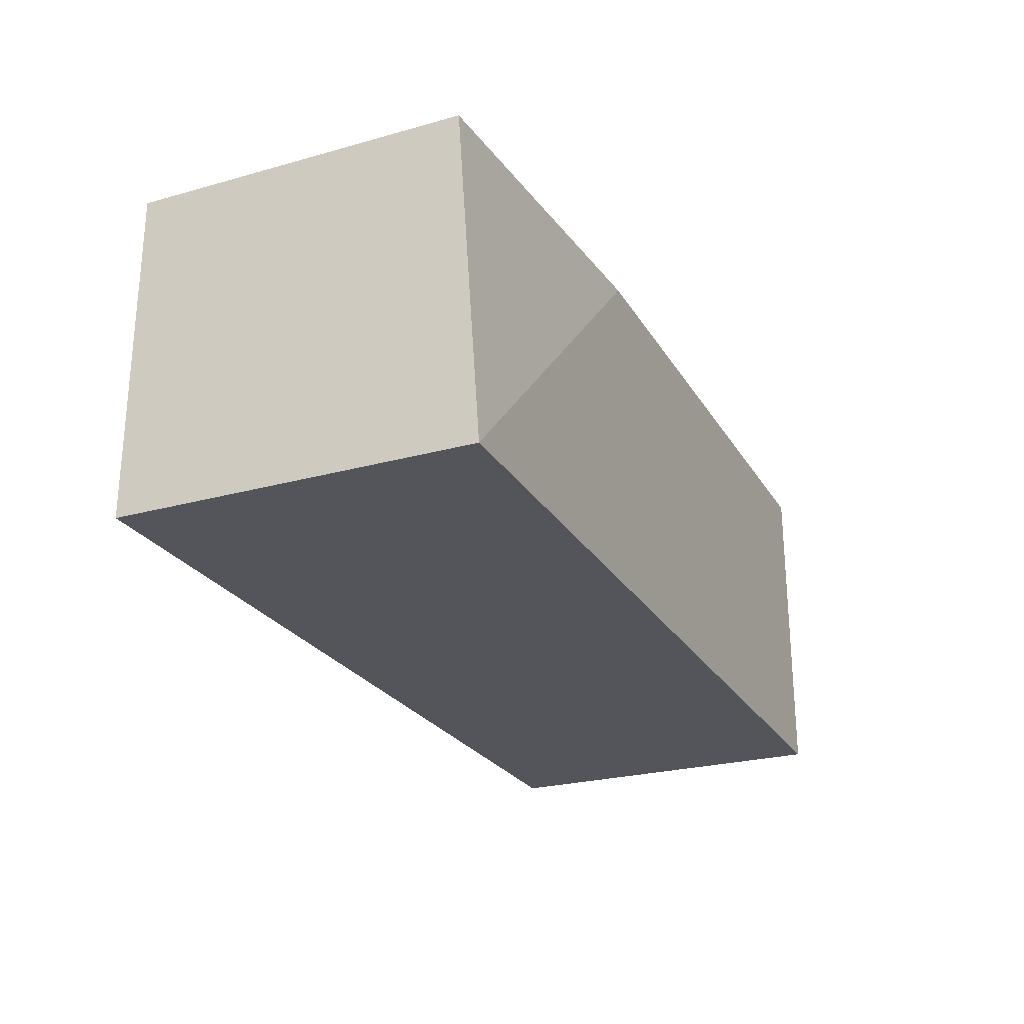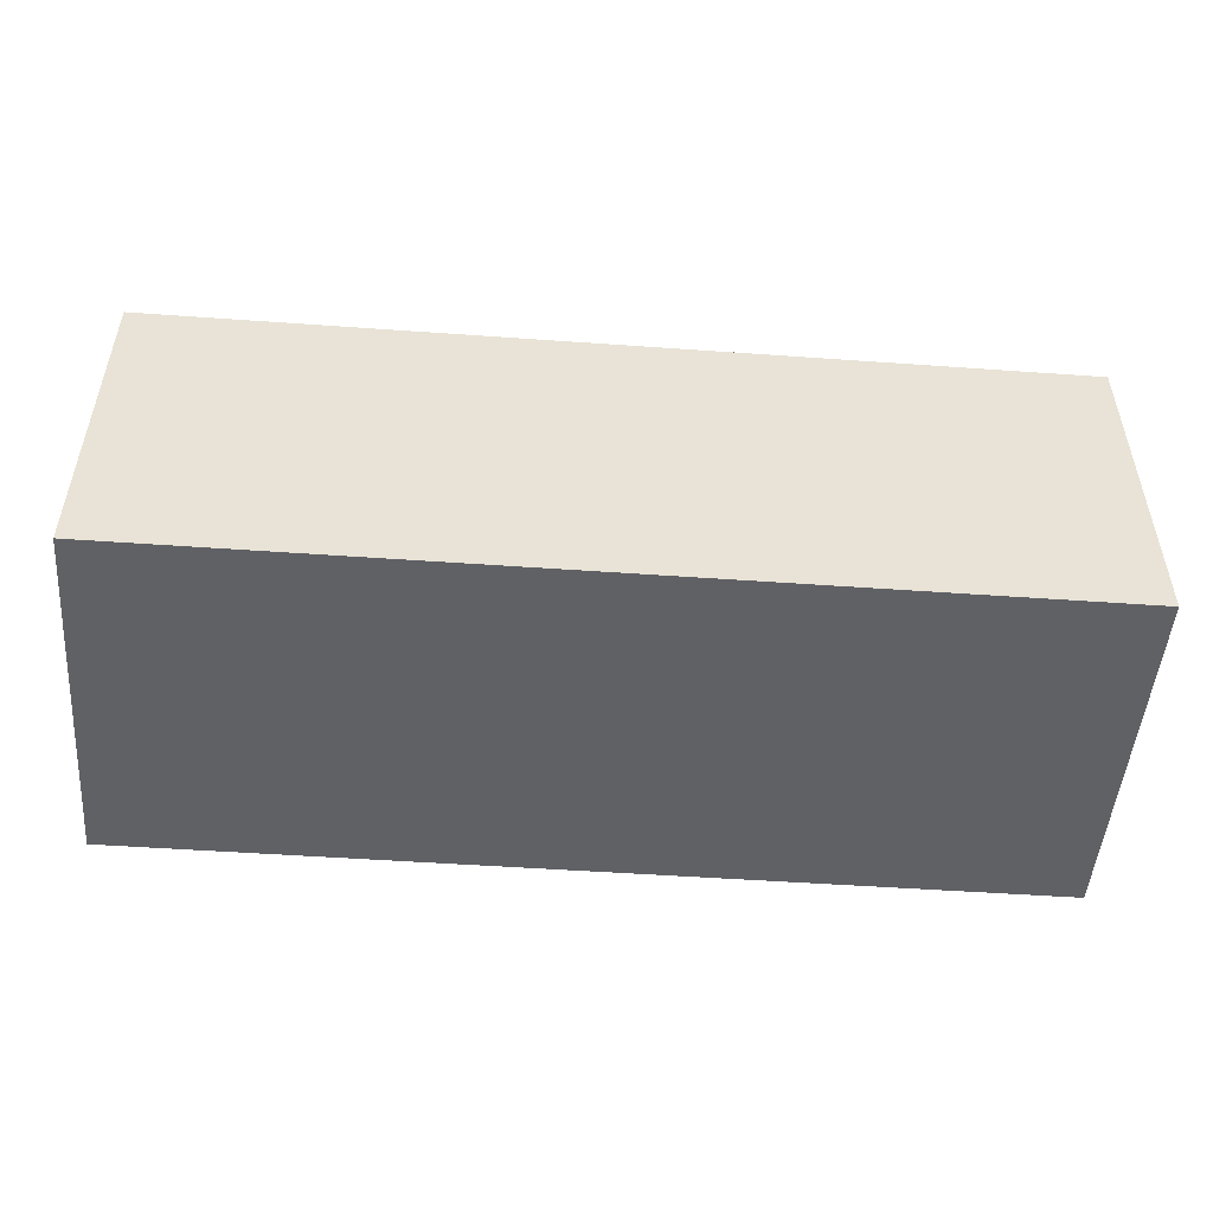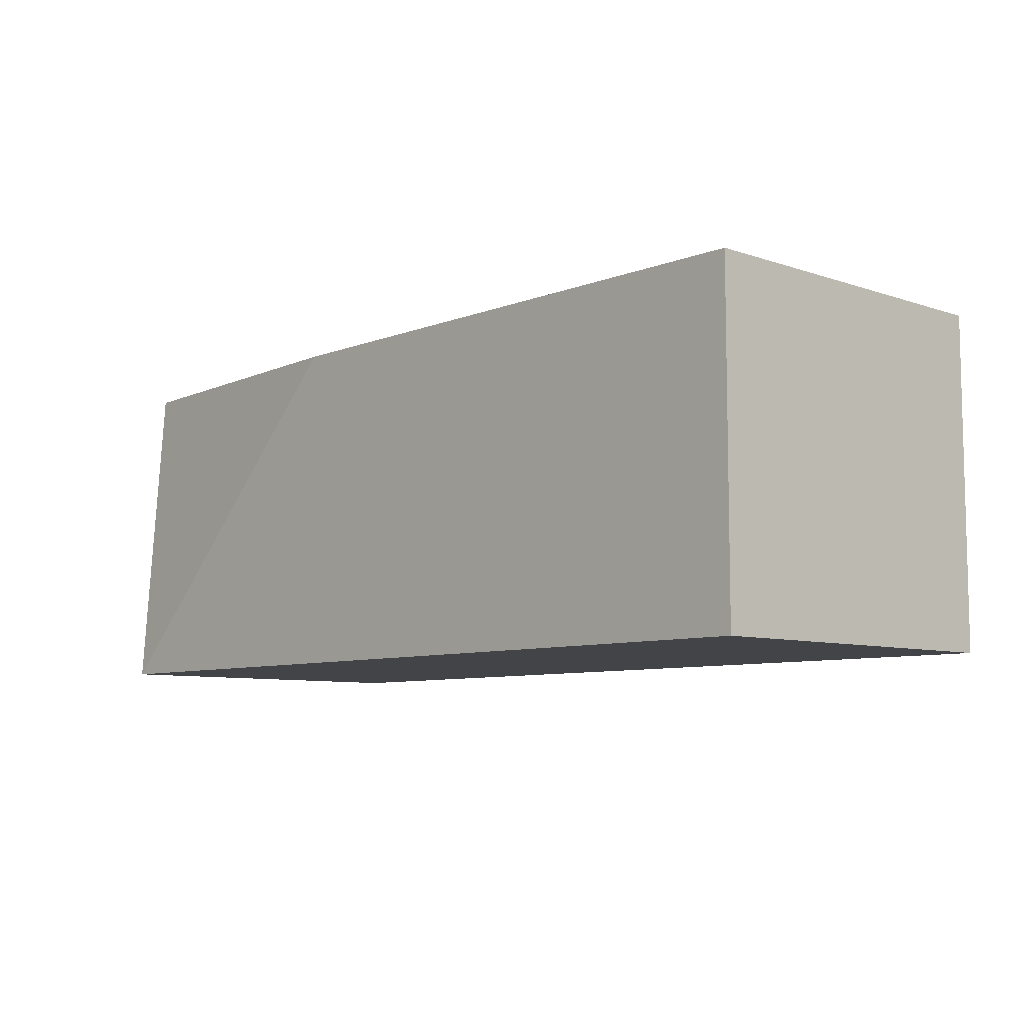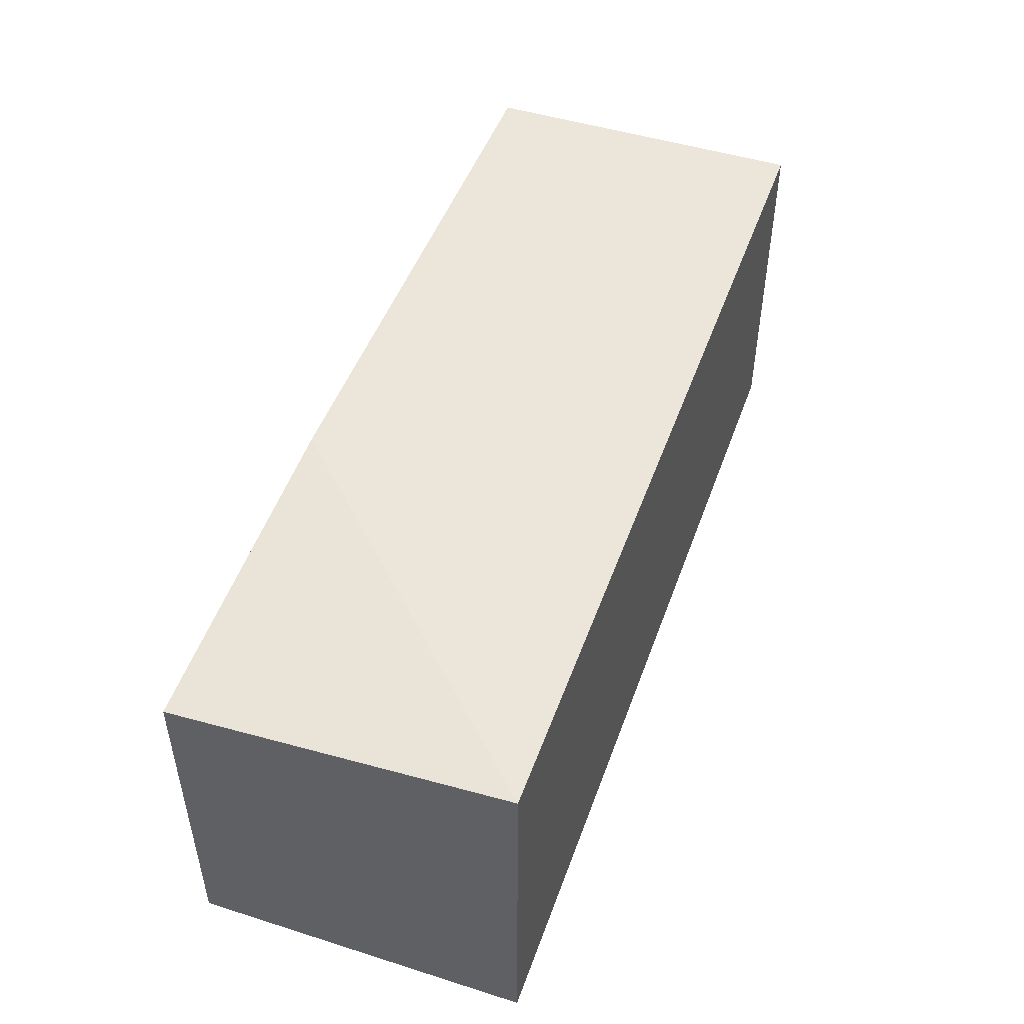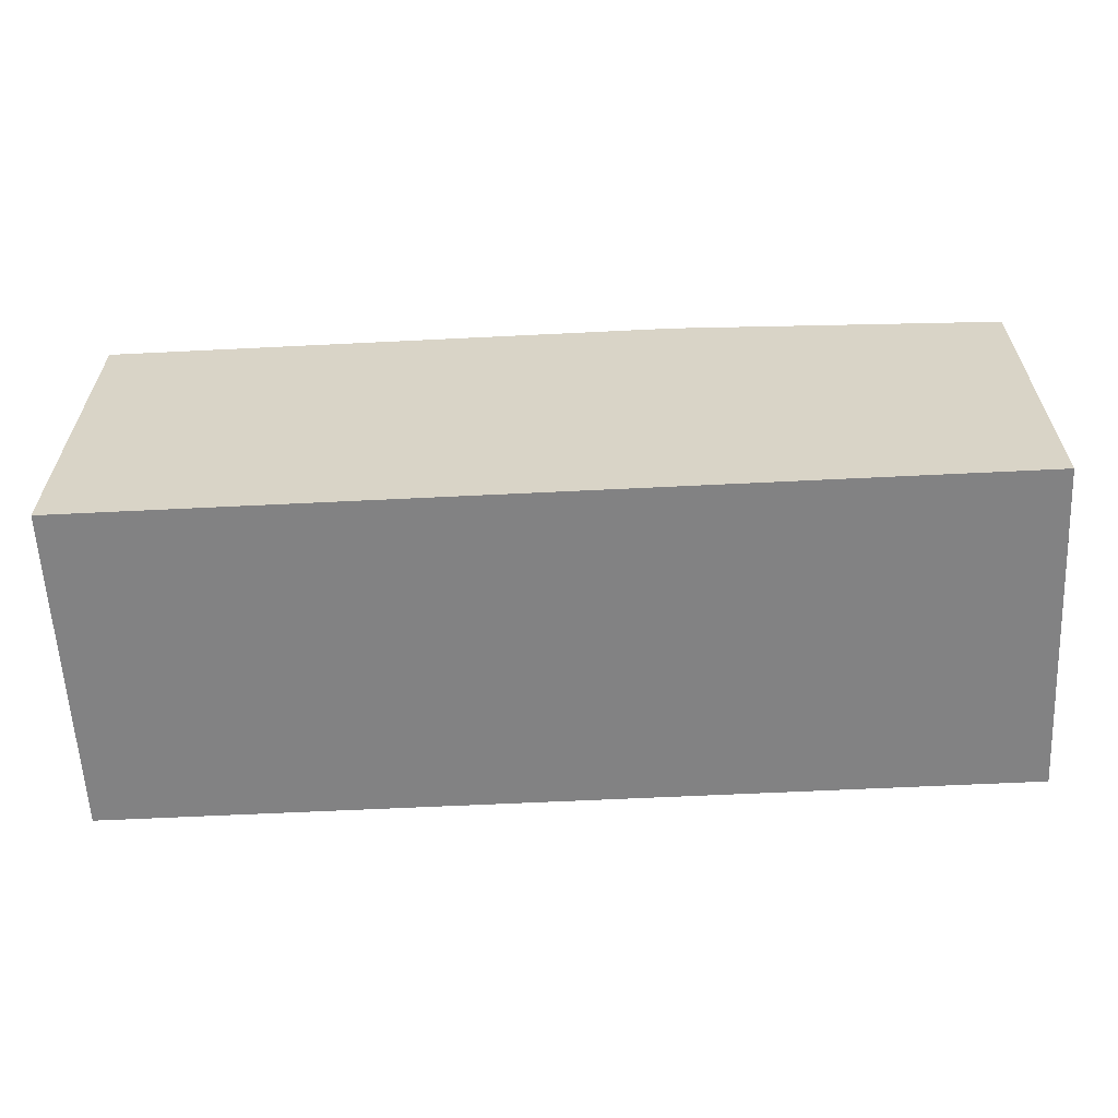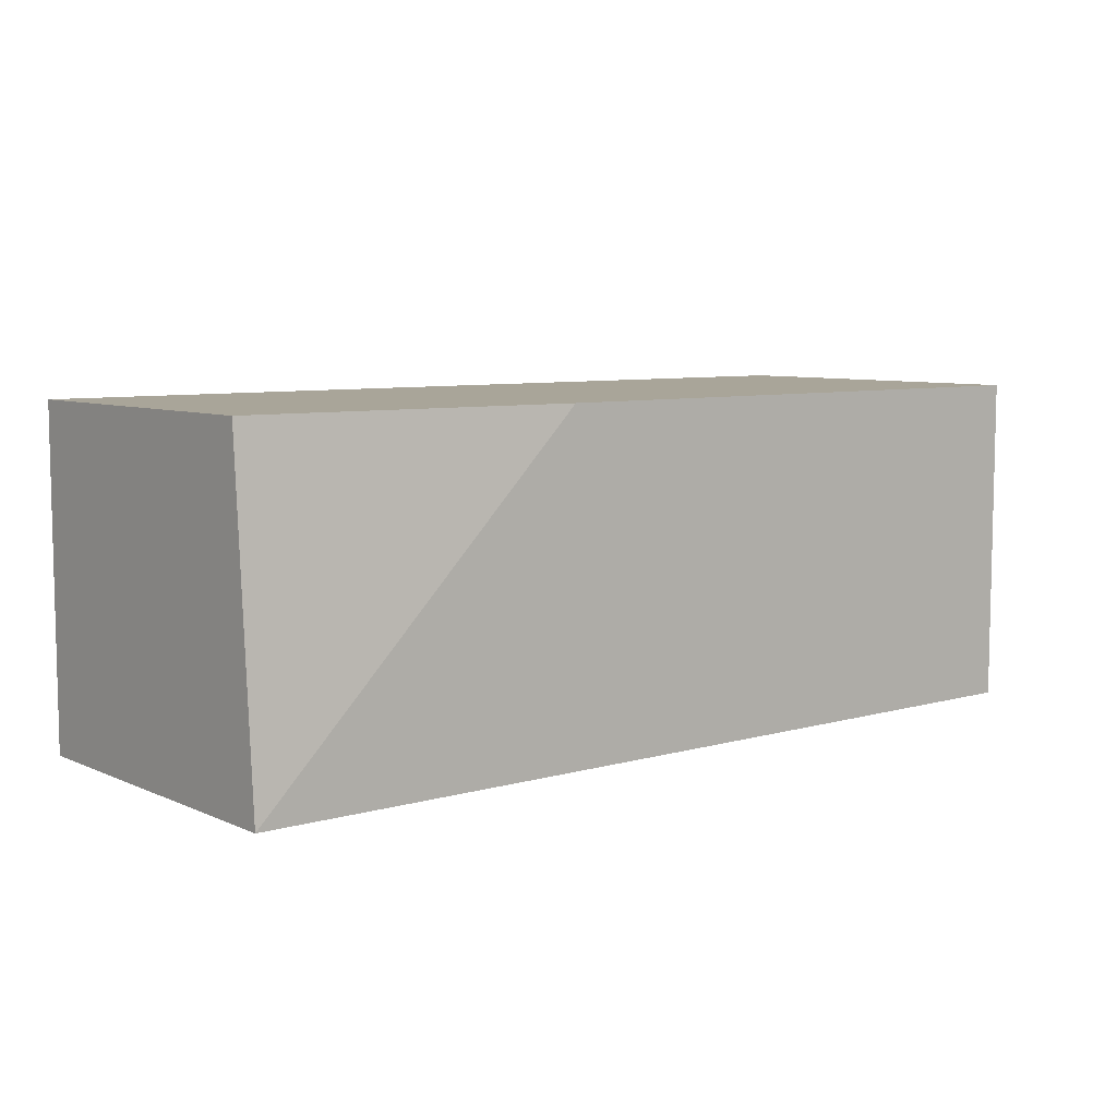
<metadata>
{"format":"obj","ext":"obj","renderer":"f3d","projection":"perspective","resolution":1024,"background":"white","views":[{"elev":-25.0,"azim":-65.7,"up":"+Y"},{"elev":-49.7,"azim":175.5,"up":"+Y"},{"elev":-7.8,"azim":47.0,"up":"+Y"},{"elev":48.1,"azim":-70.6,"up":"+Z"},{"elev":-60.8,"azim":-177.1,"up":"+Z"},{"elev":7.4,"azim":-39.2,"up":"+Y"}]}
</metadata>
<code>
v 0.1275 0.2348 0.1449
v 0.1275 0.2348 0.01574
v 0.1275 0.3561 0.01574
v -0.2059 0.3561 0.1366
v -0.2059 0.2348 0.1449
v -0.2059 0.3561 0.01574
v 0.1275 0.3561 0.1449
v -0.2059 0.2348 0.01574
v -0.08467 0.3561 0.1449
f 1 2 3
f 5 2 1
f 6 3 2
f 6 4 3
f 6 5 4
f 7 1 3
f 7 3 4
f 7 5 1
f 8 6 2
f 8 2 5
f 8 5 6
f 9 7 4
f 9 4 5
f 9 5 7

</code>
